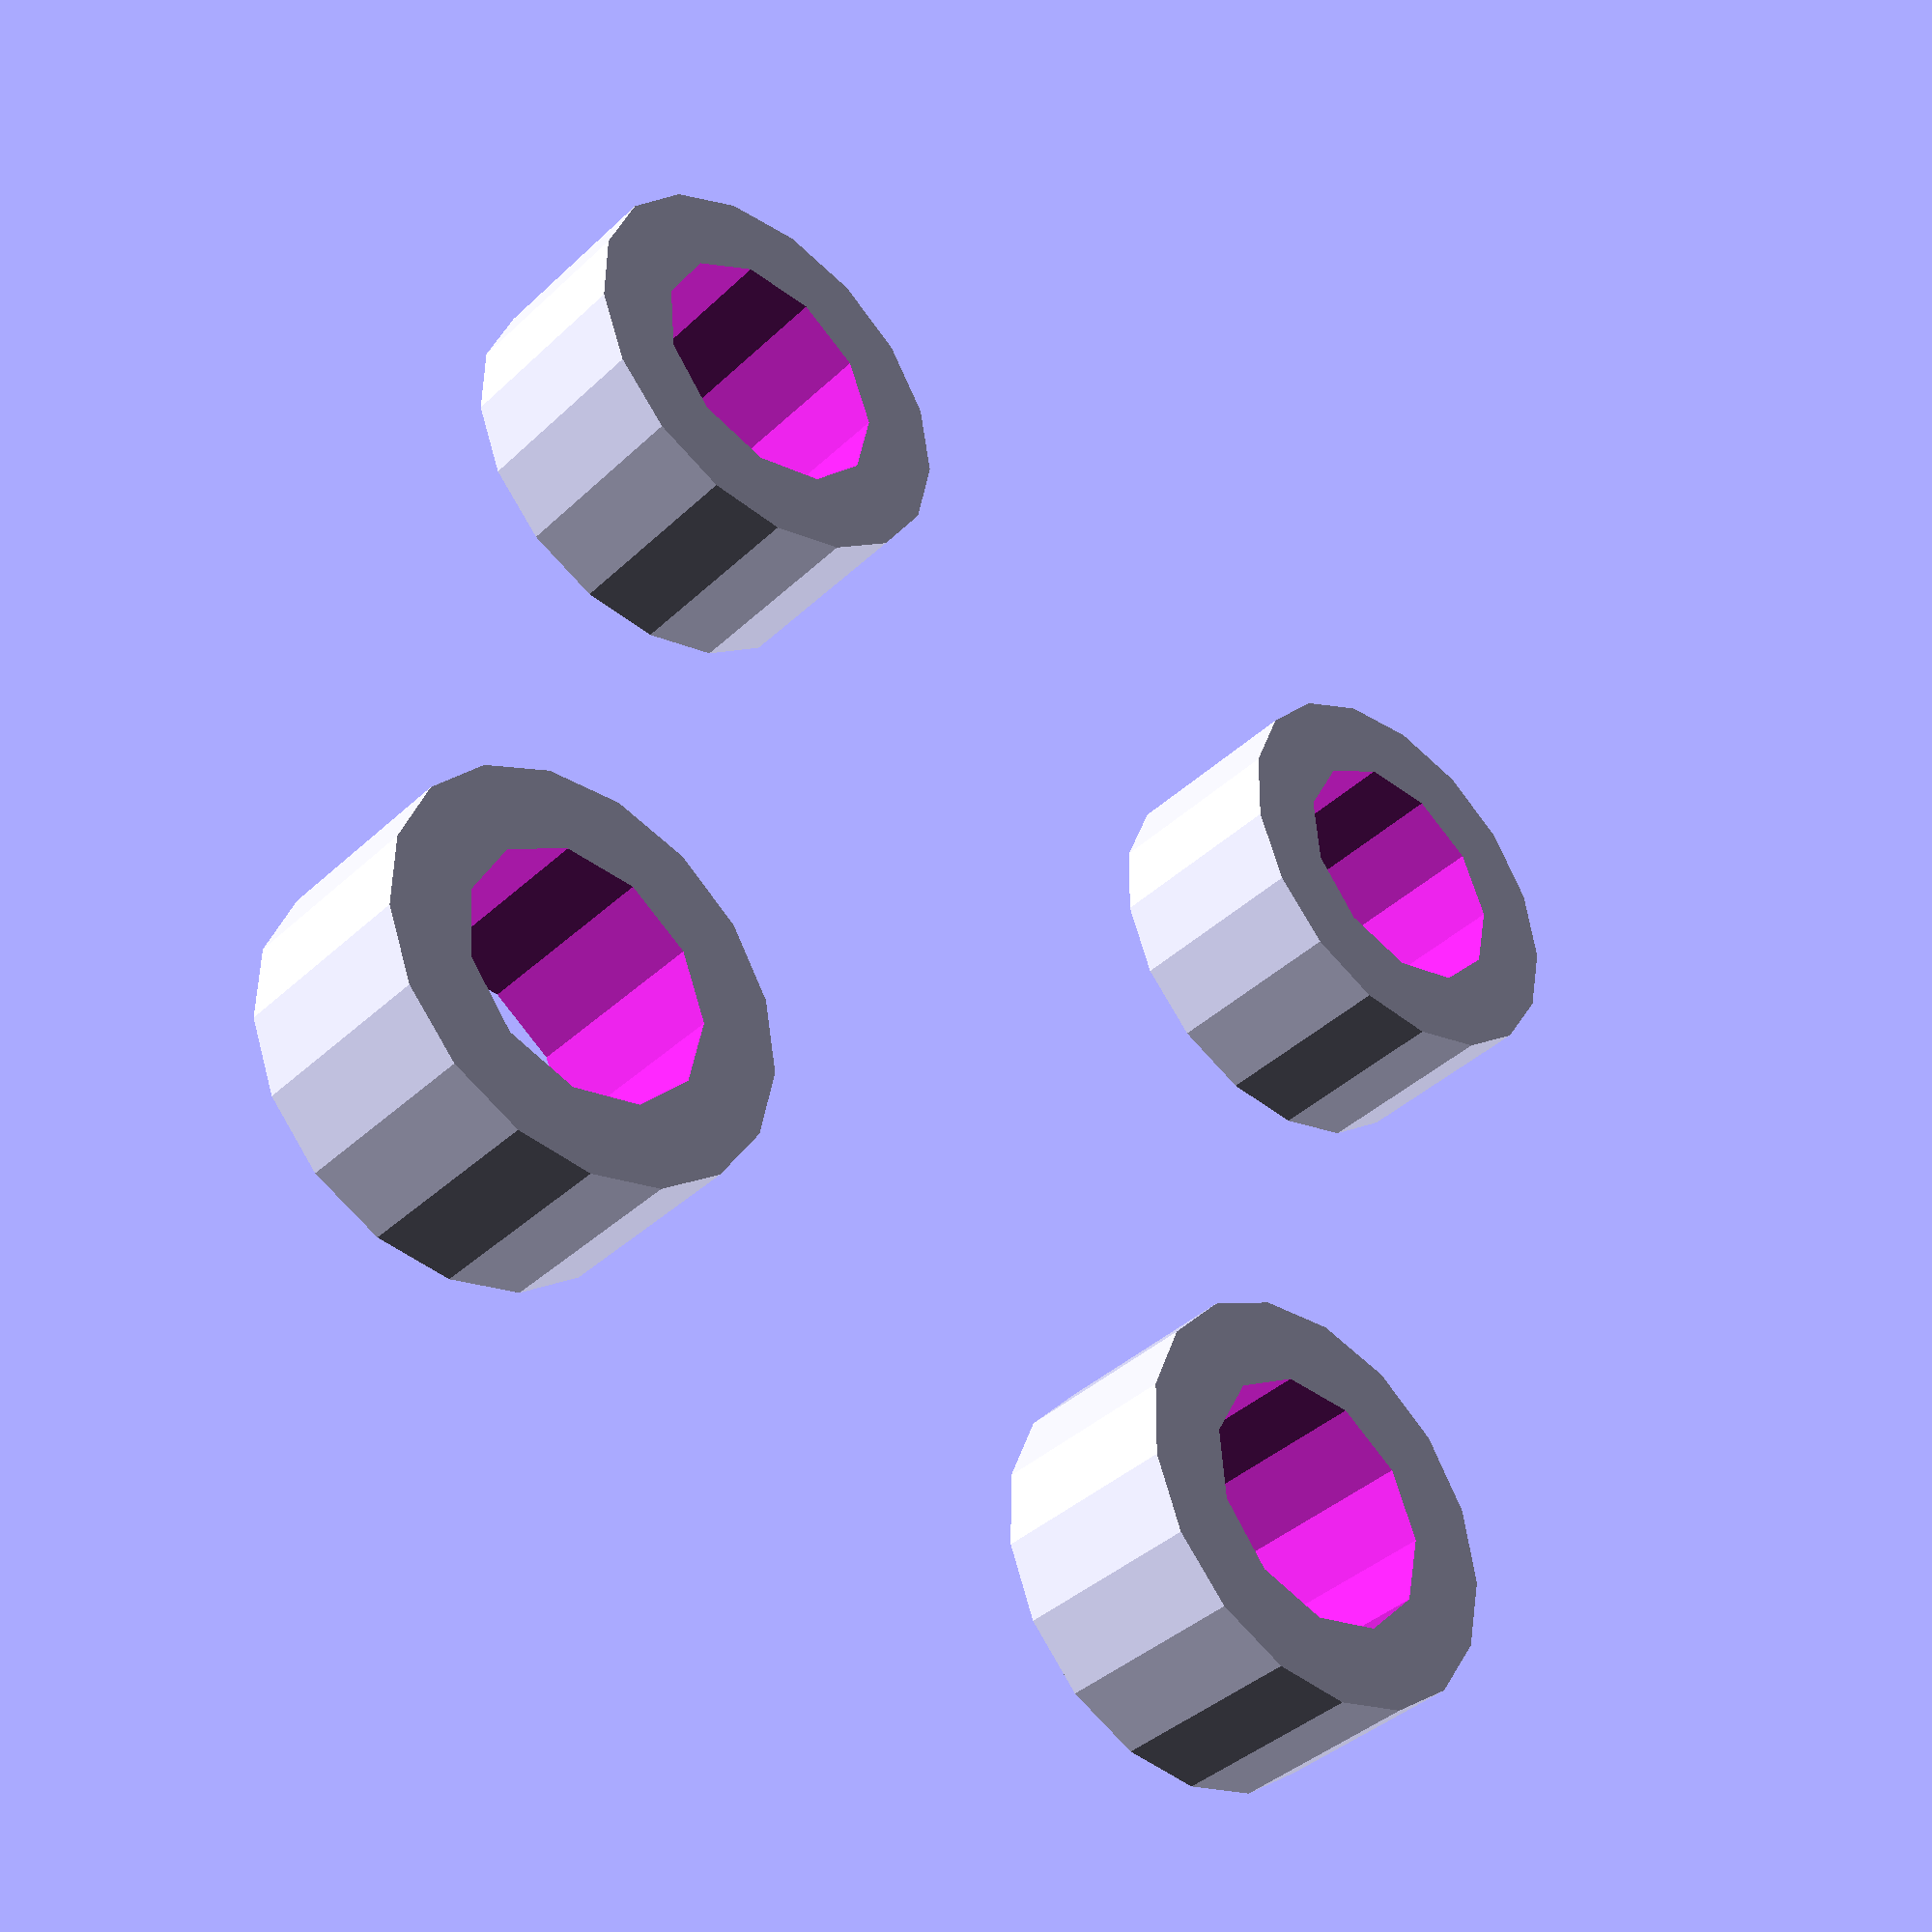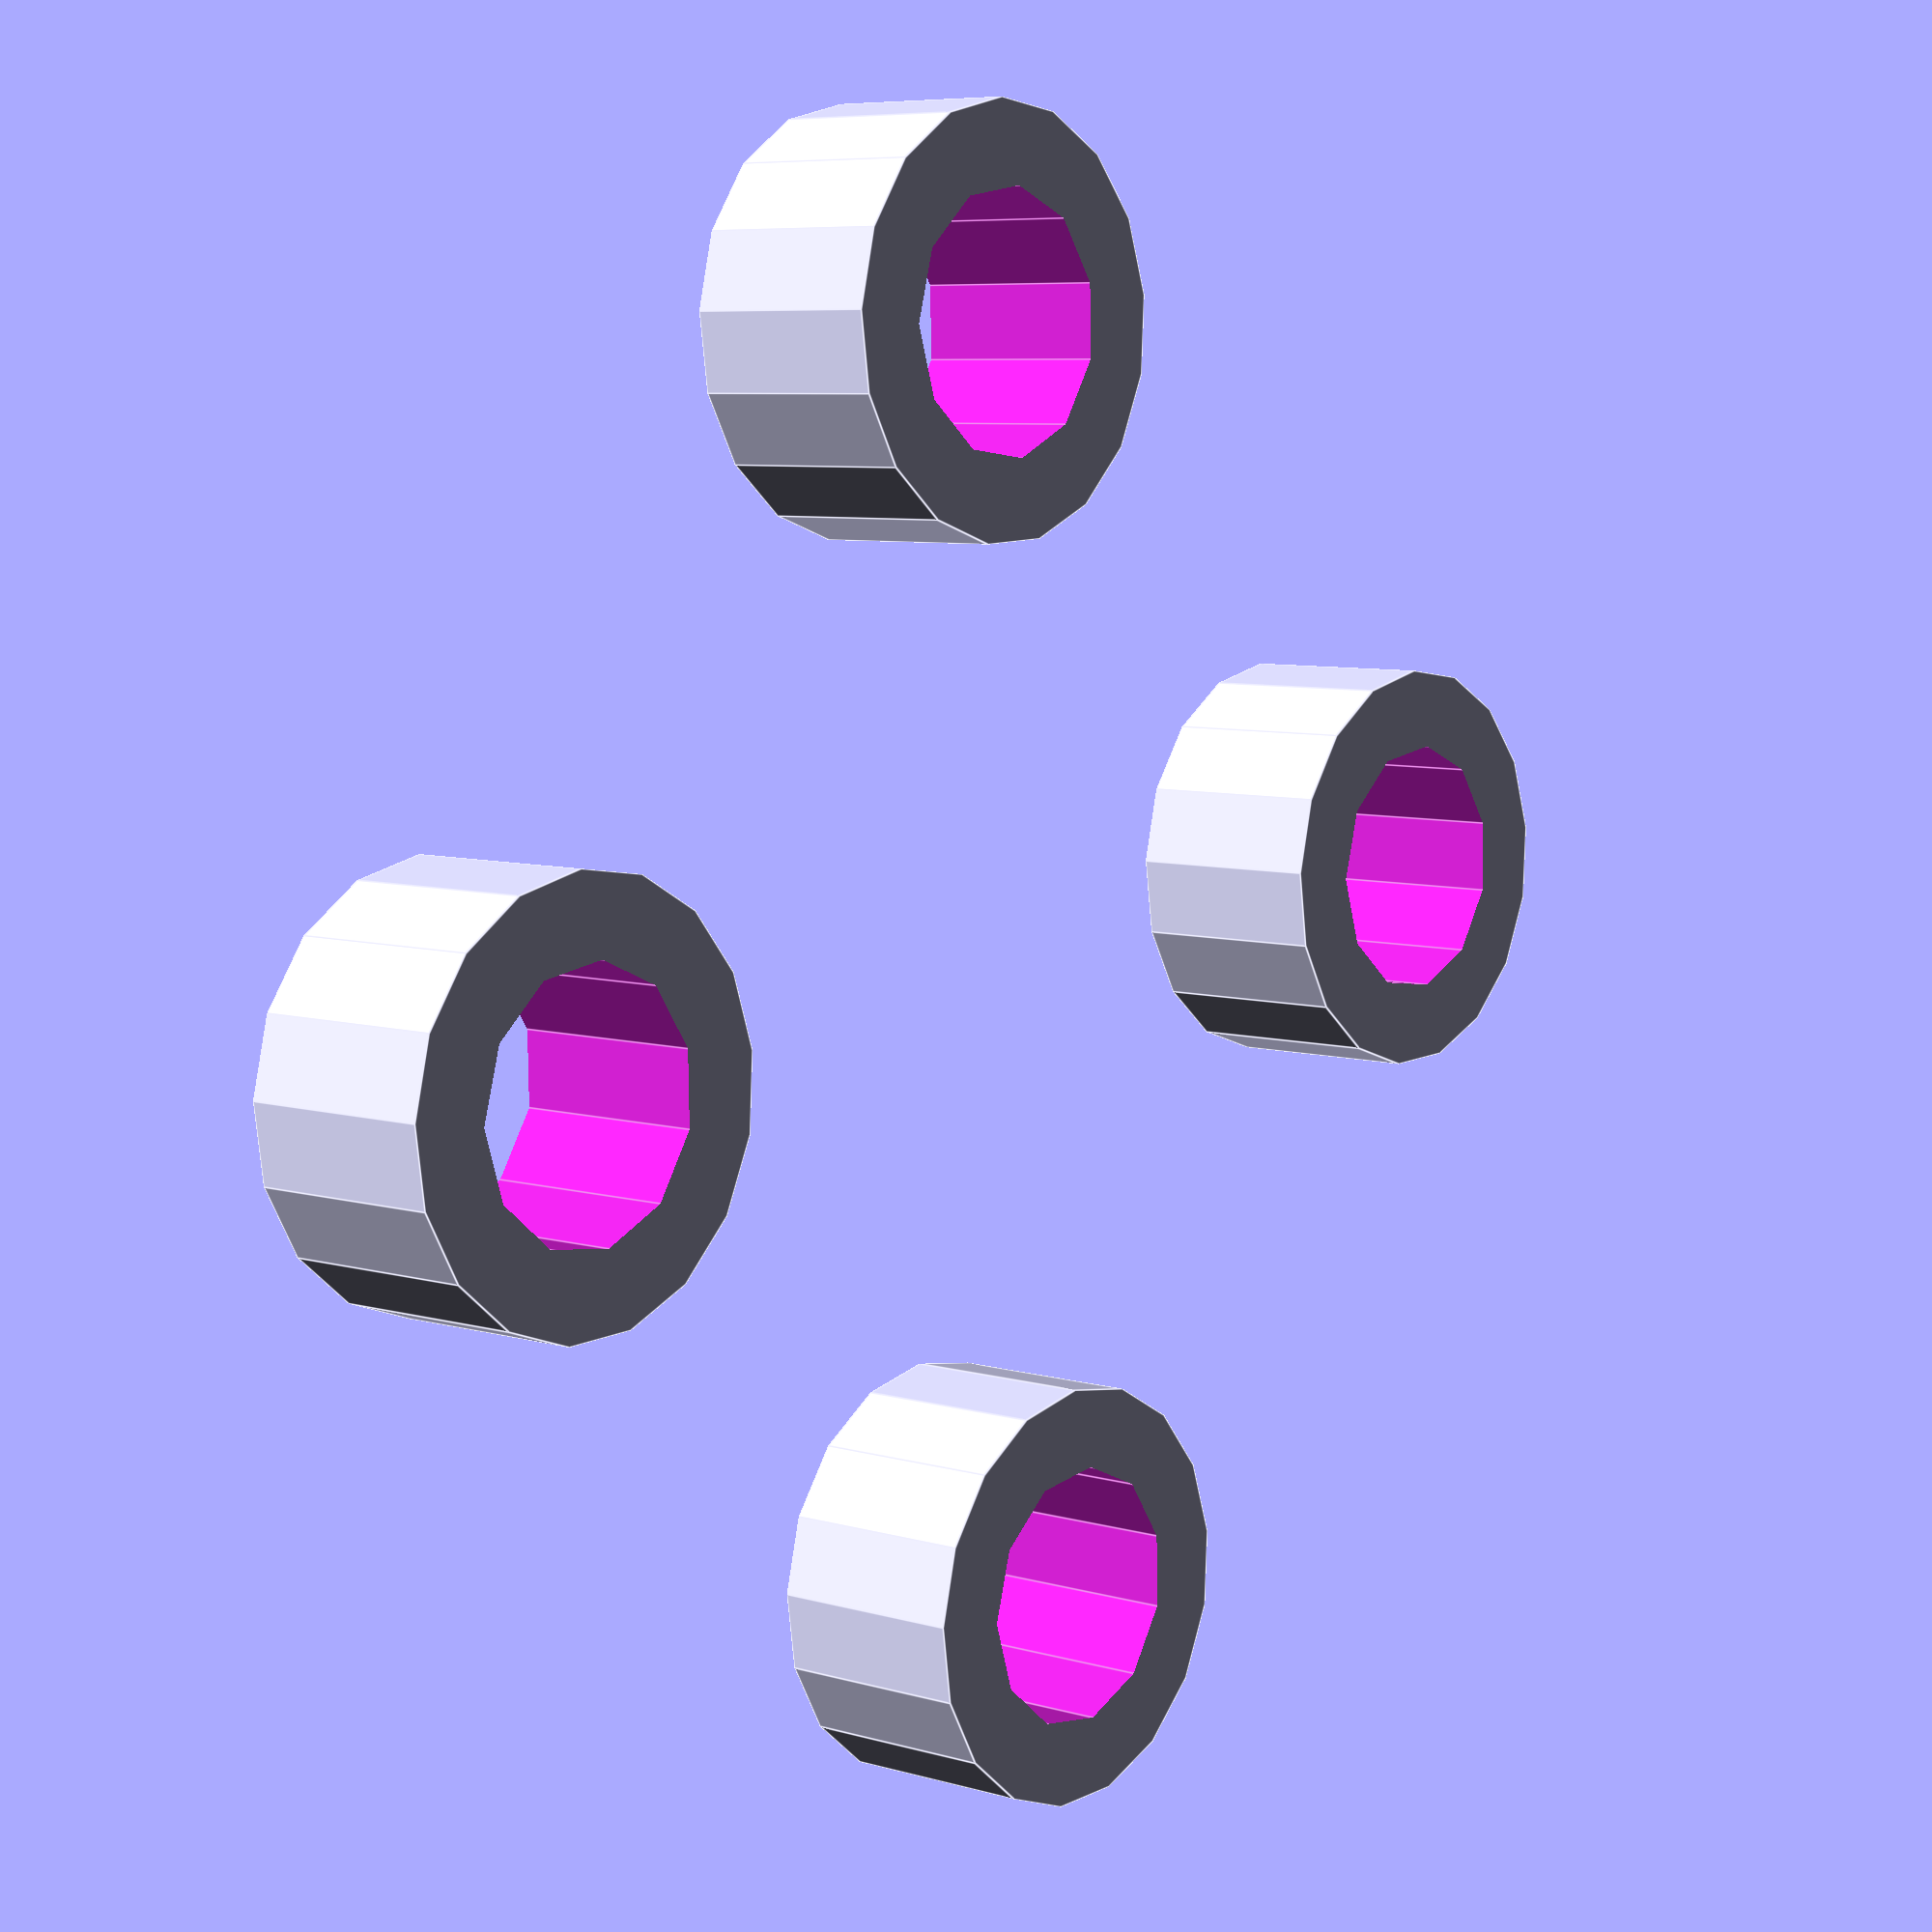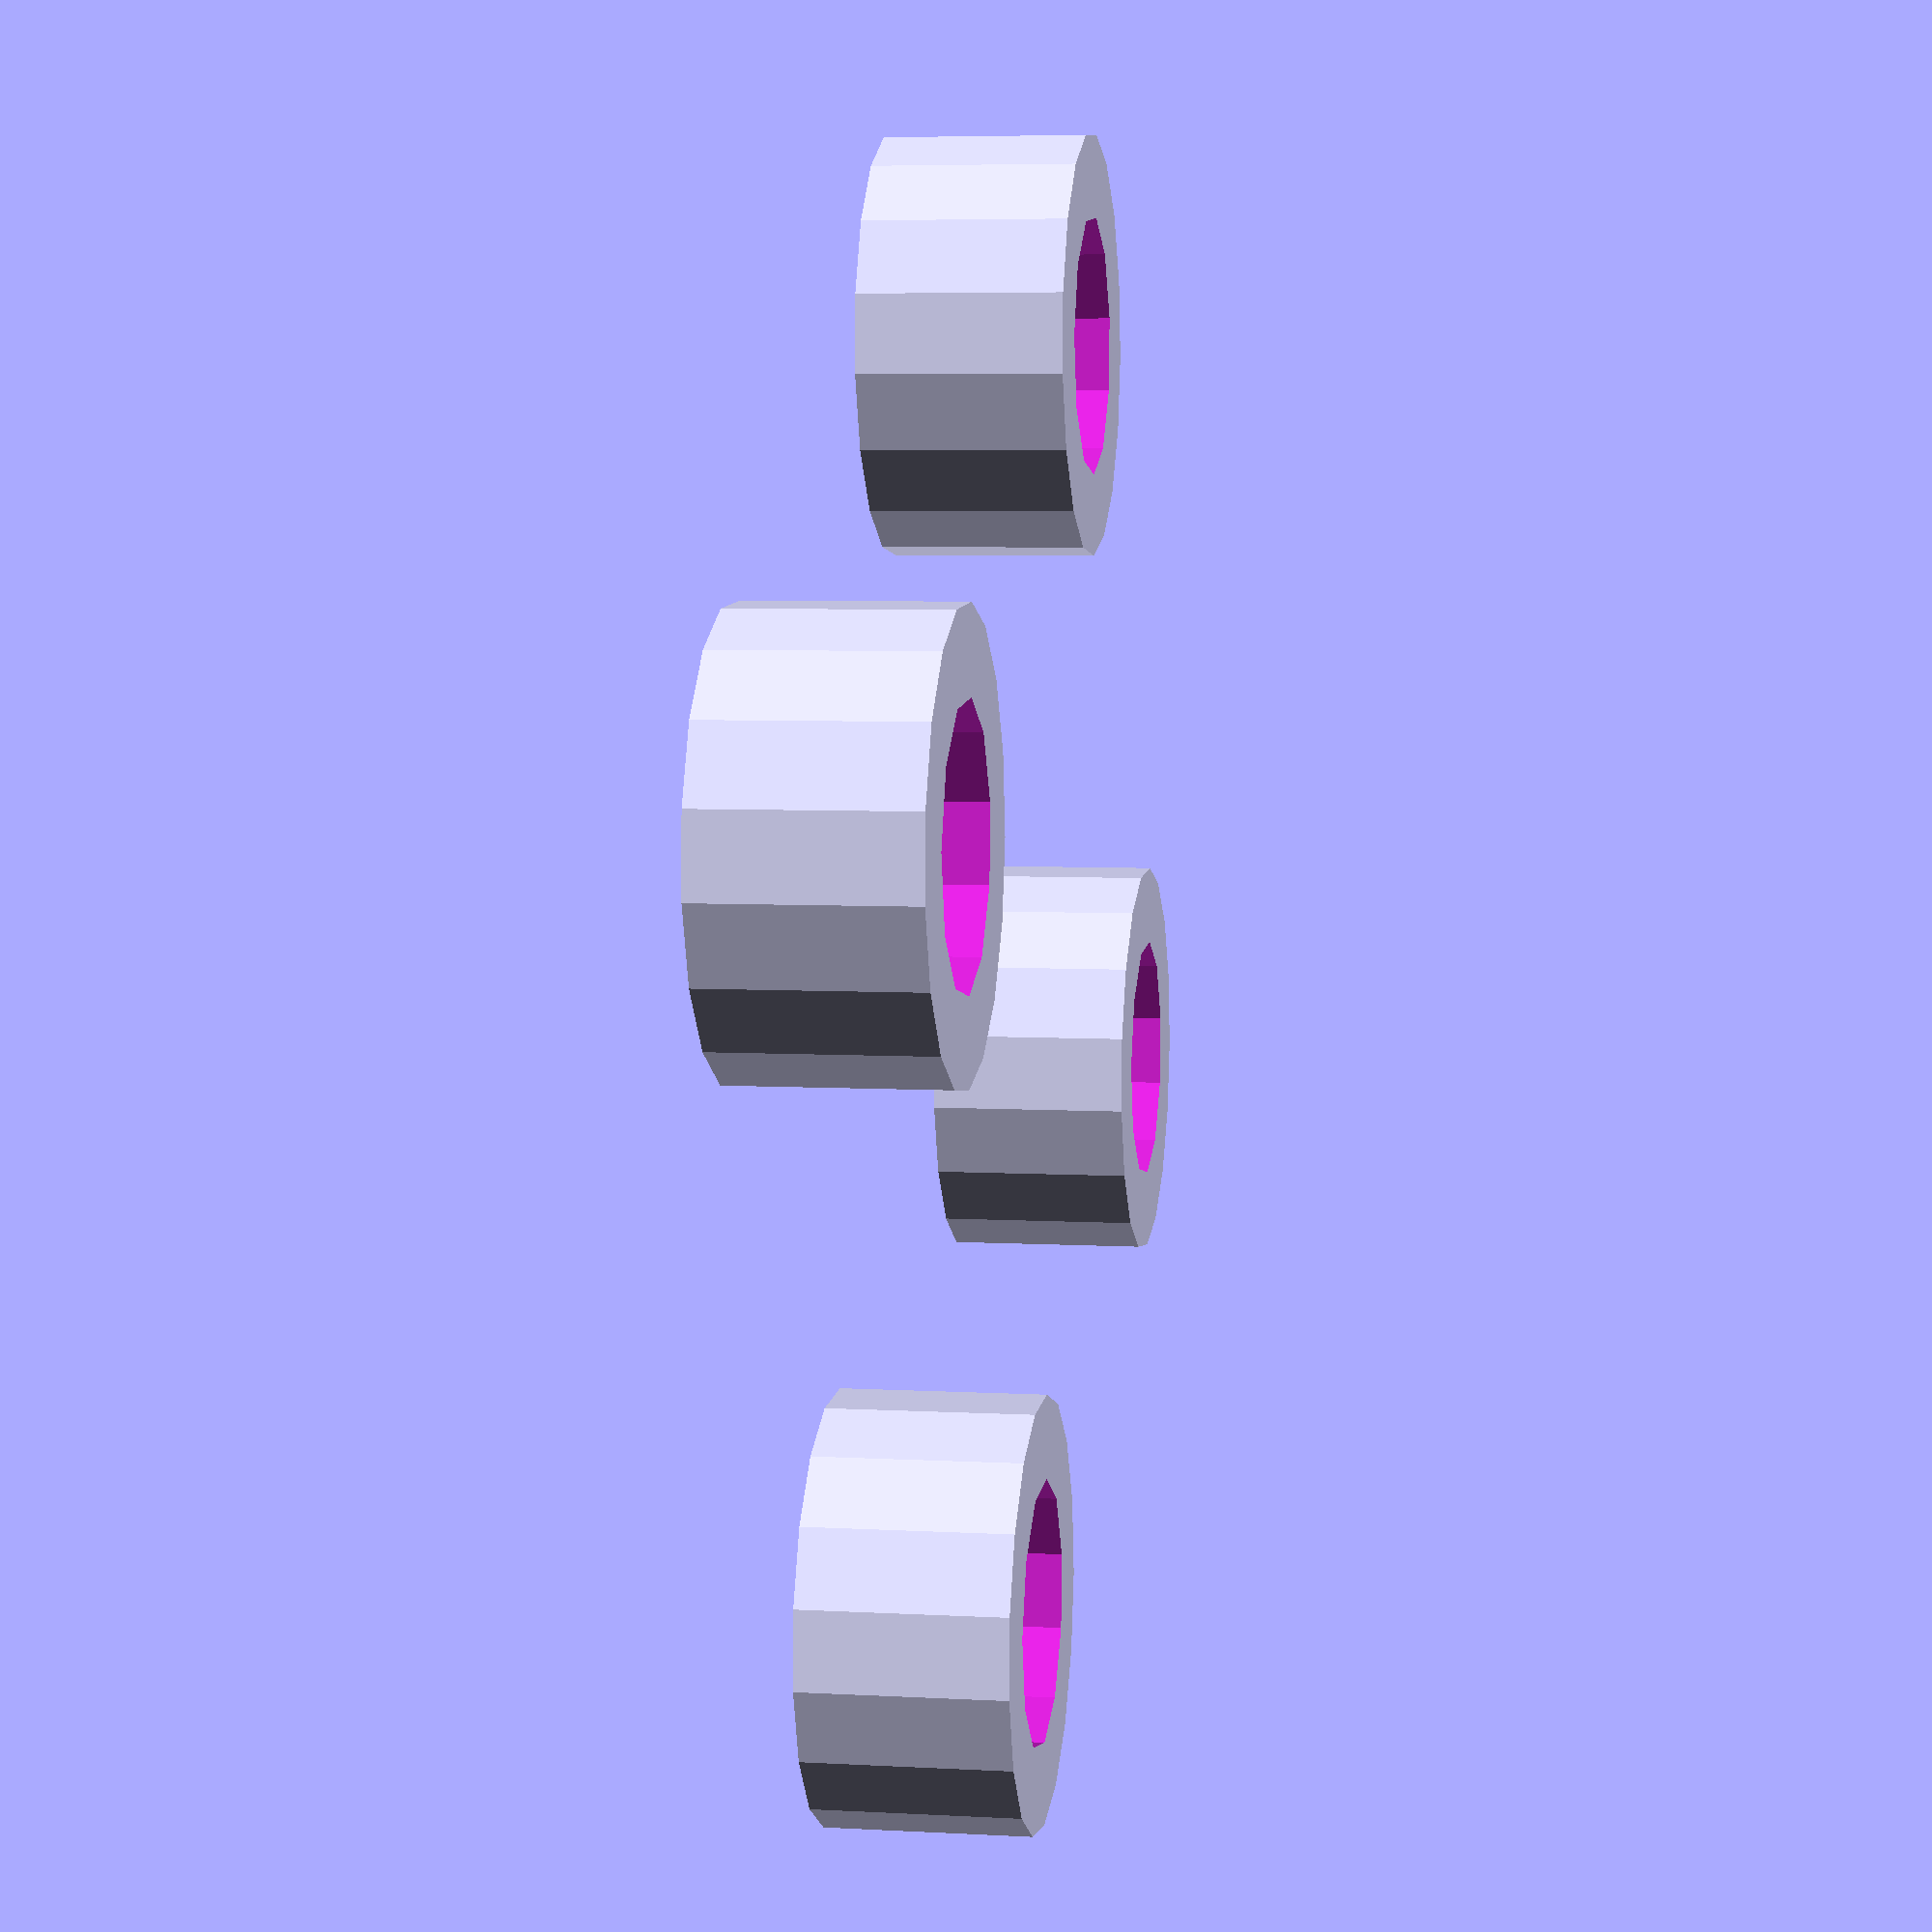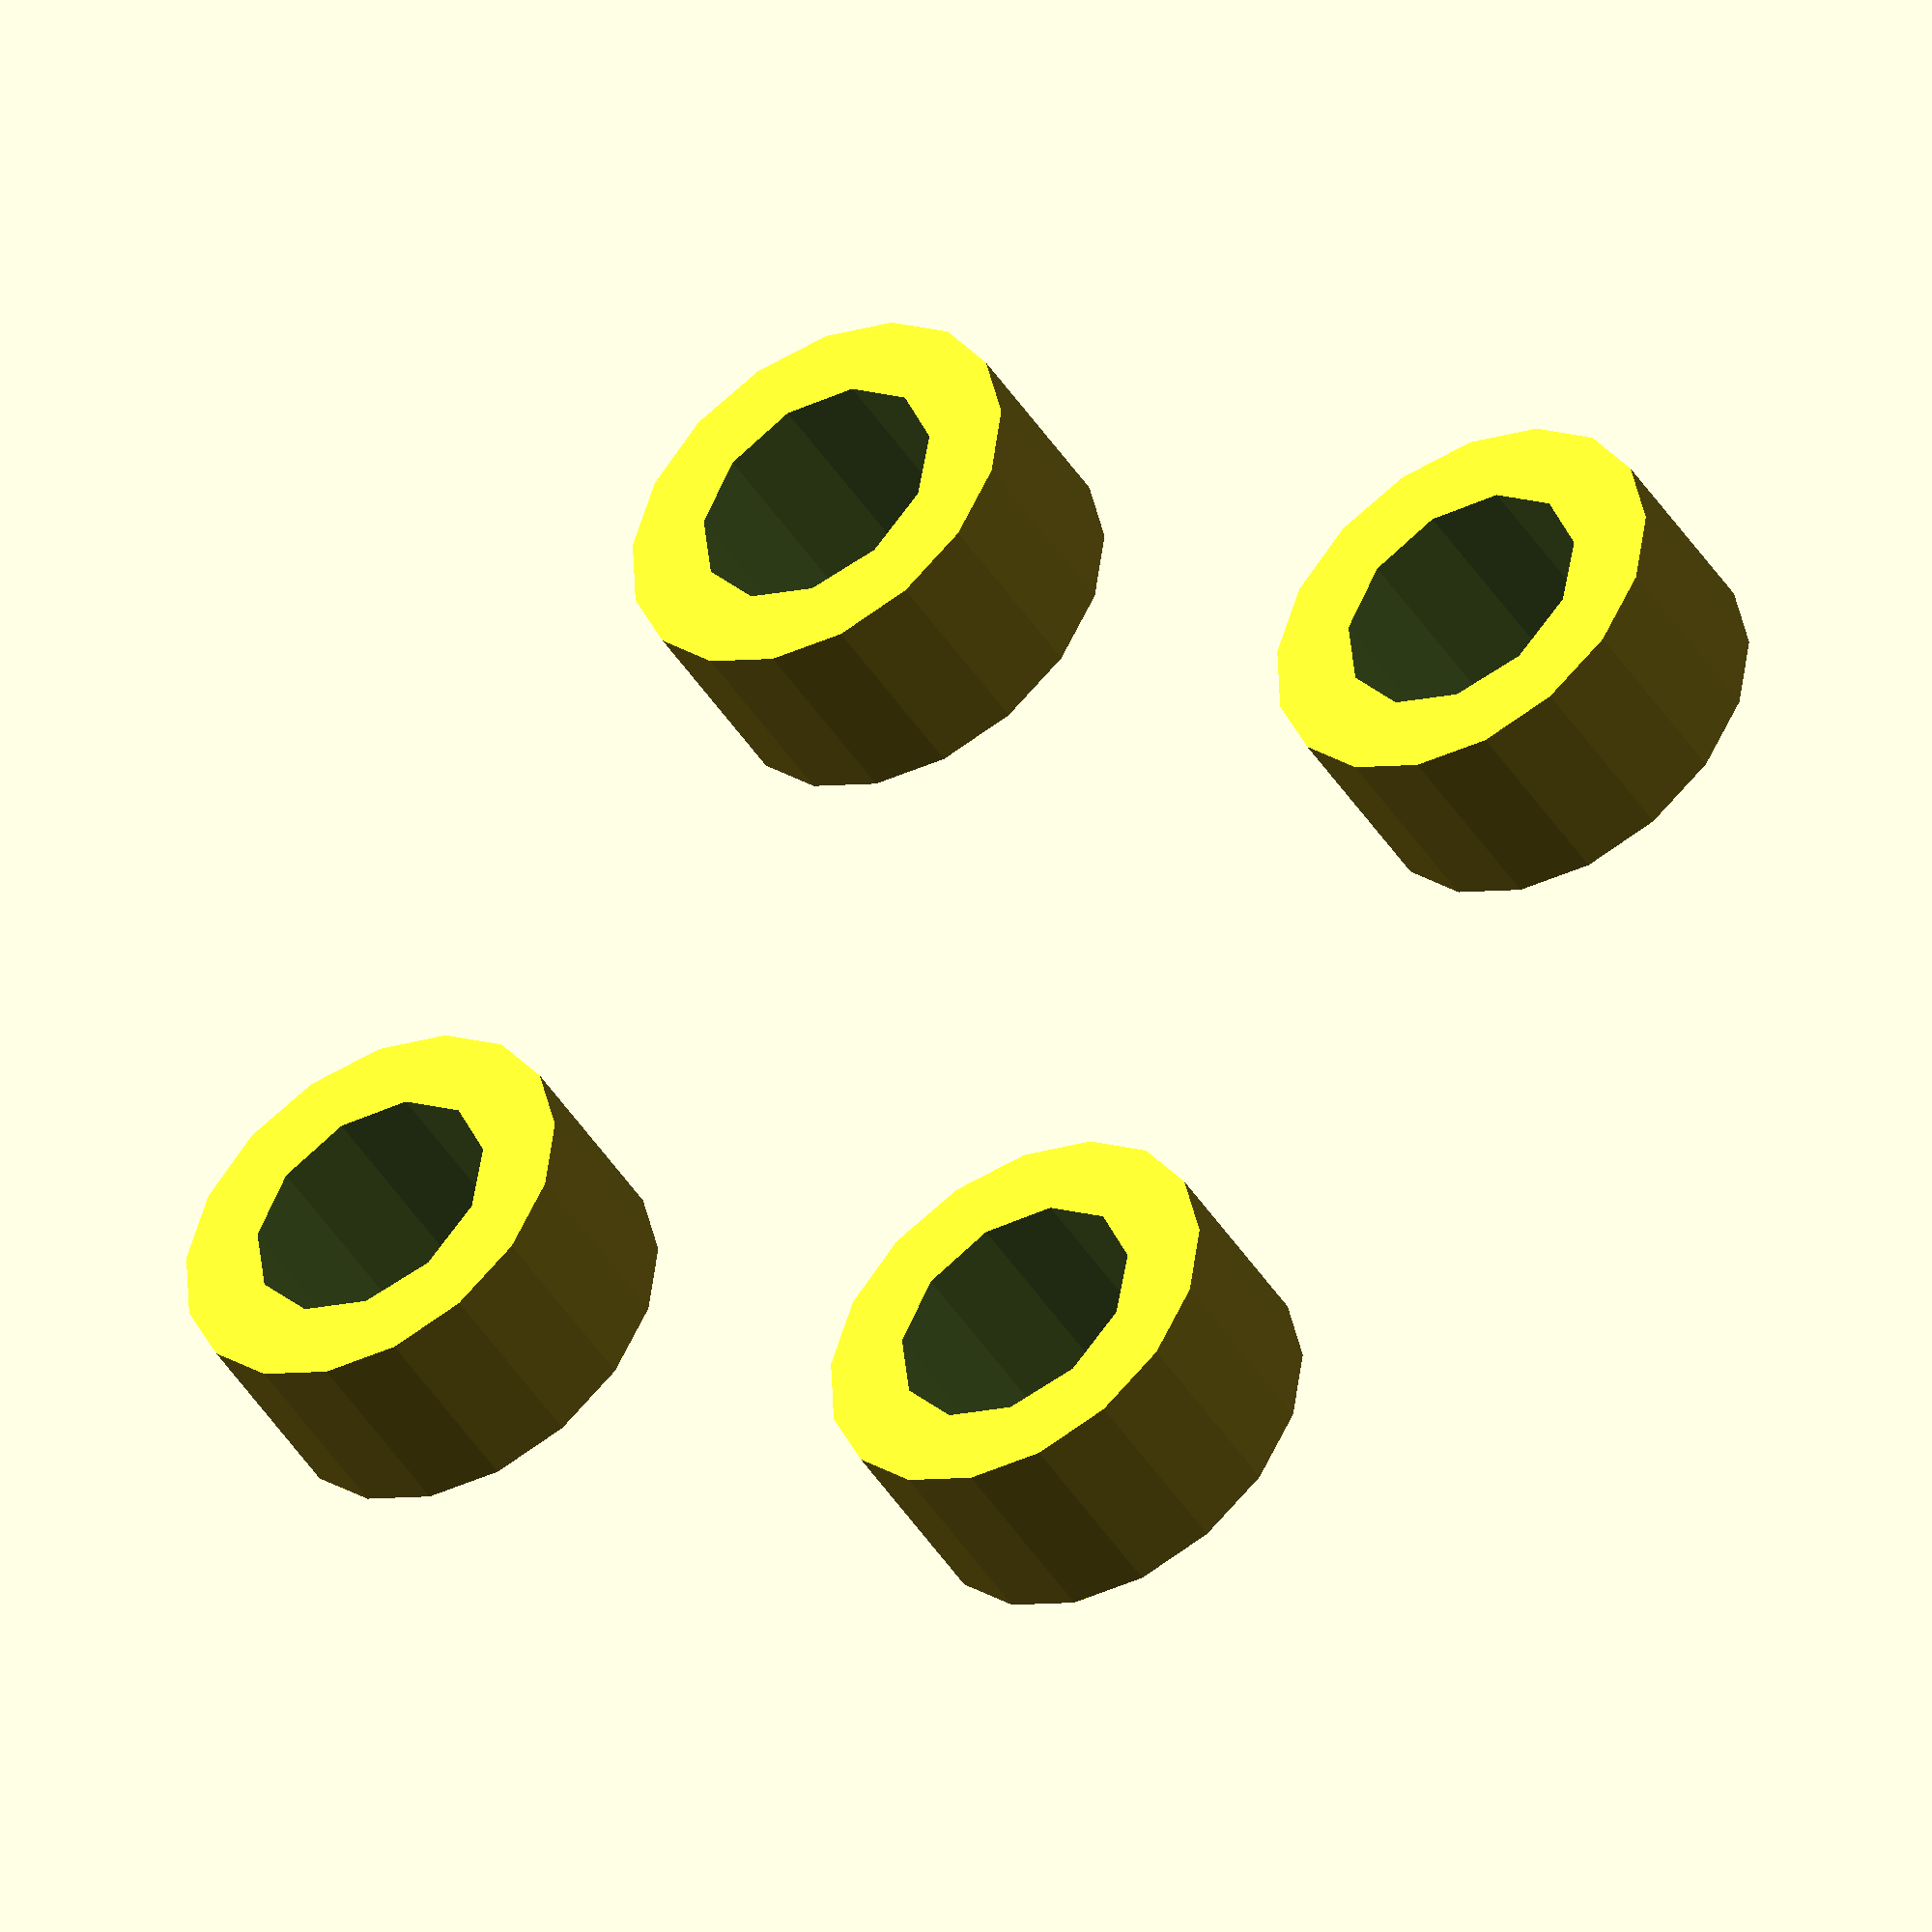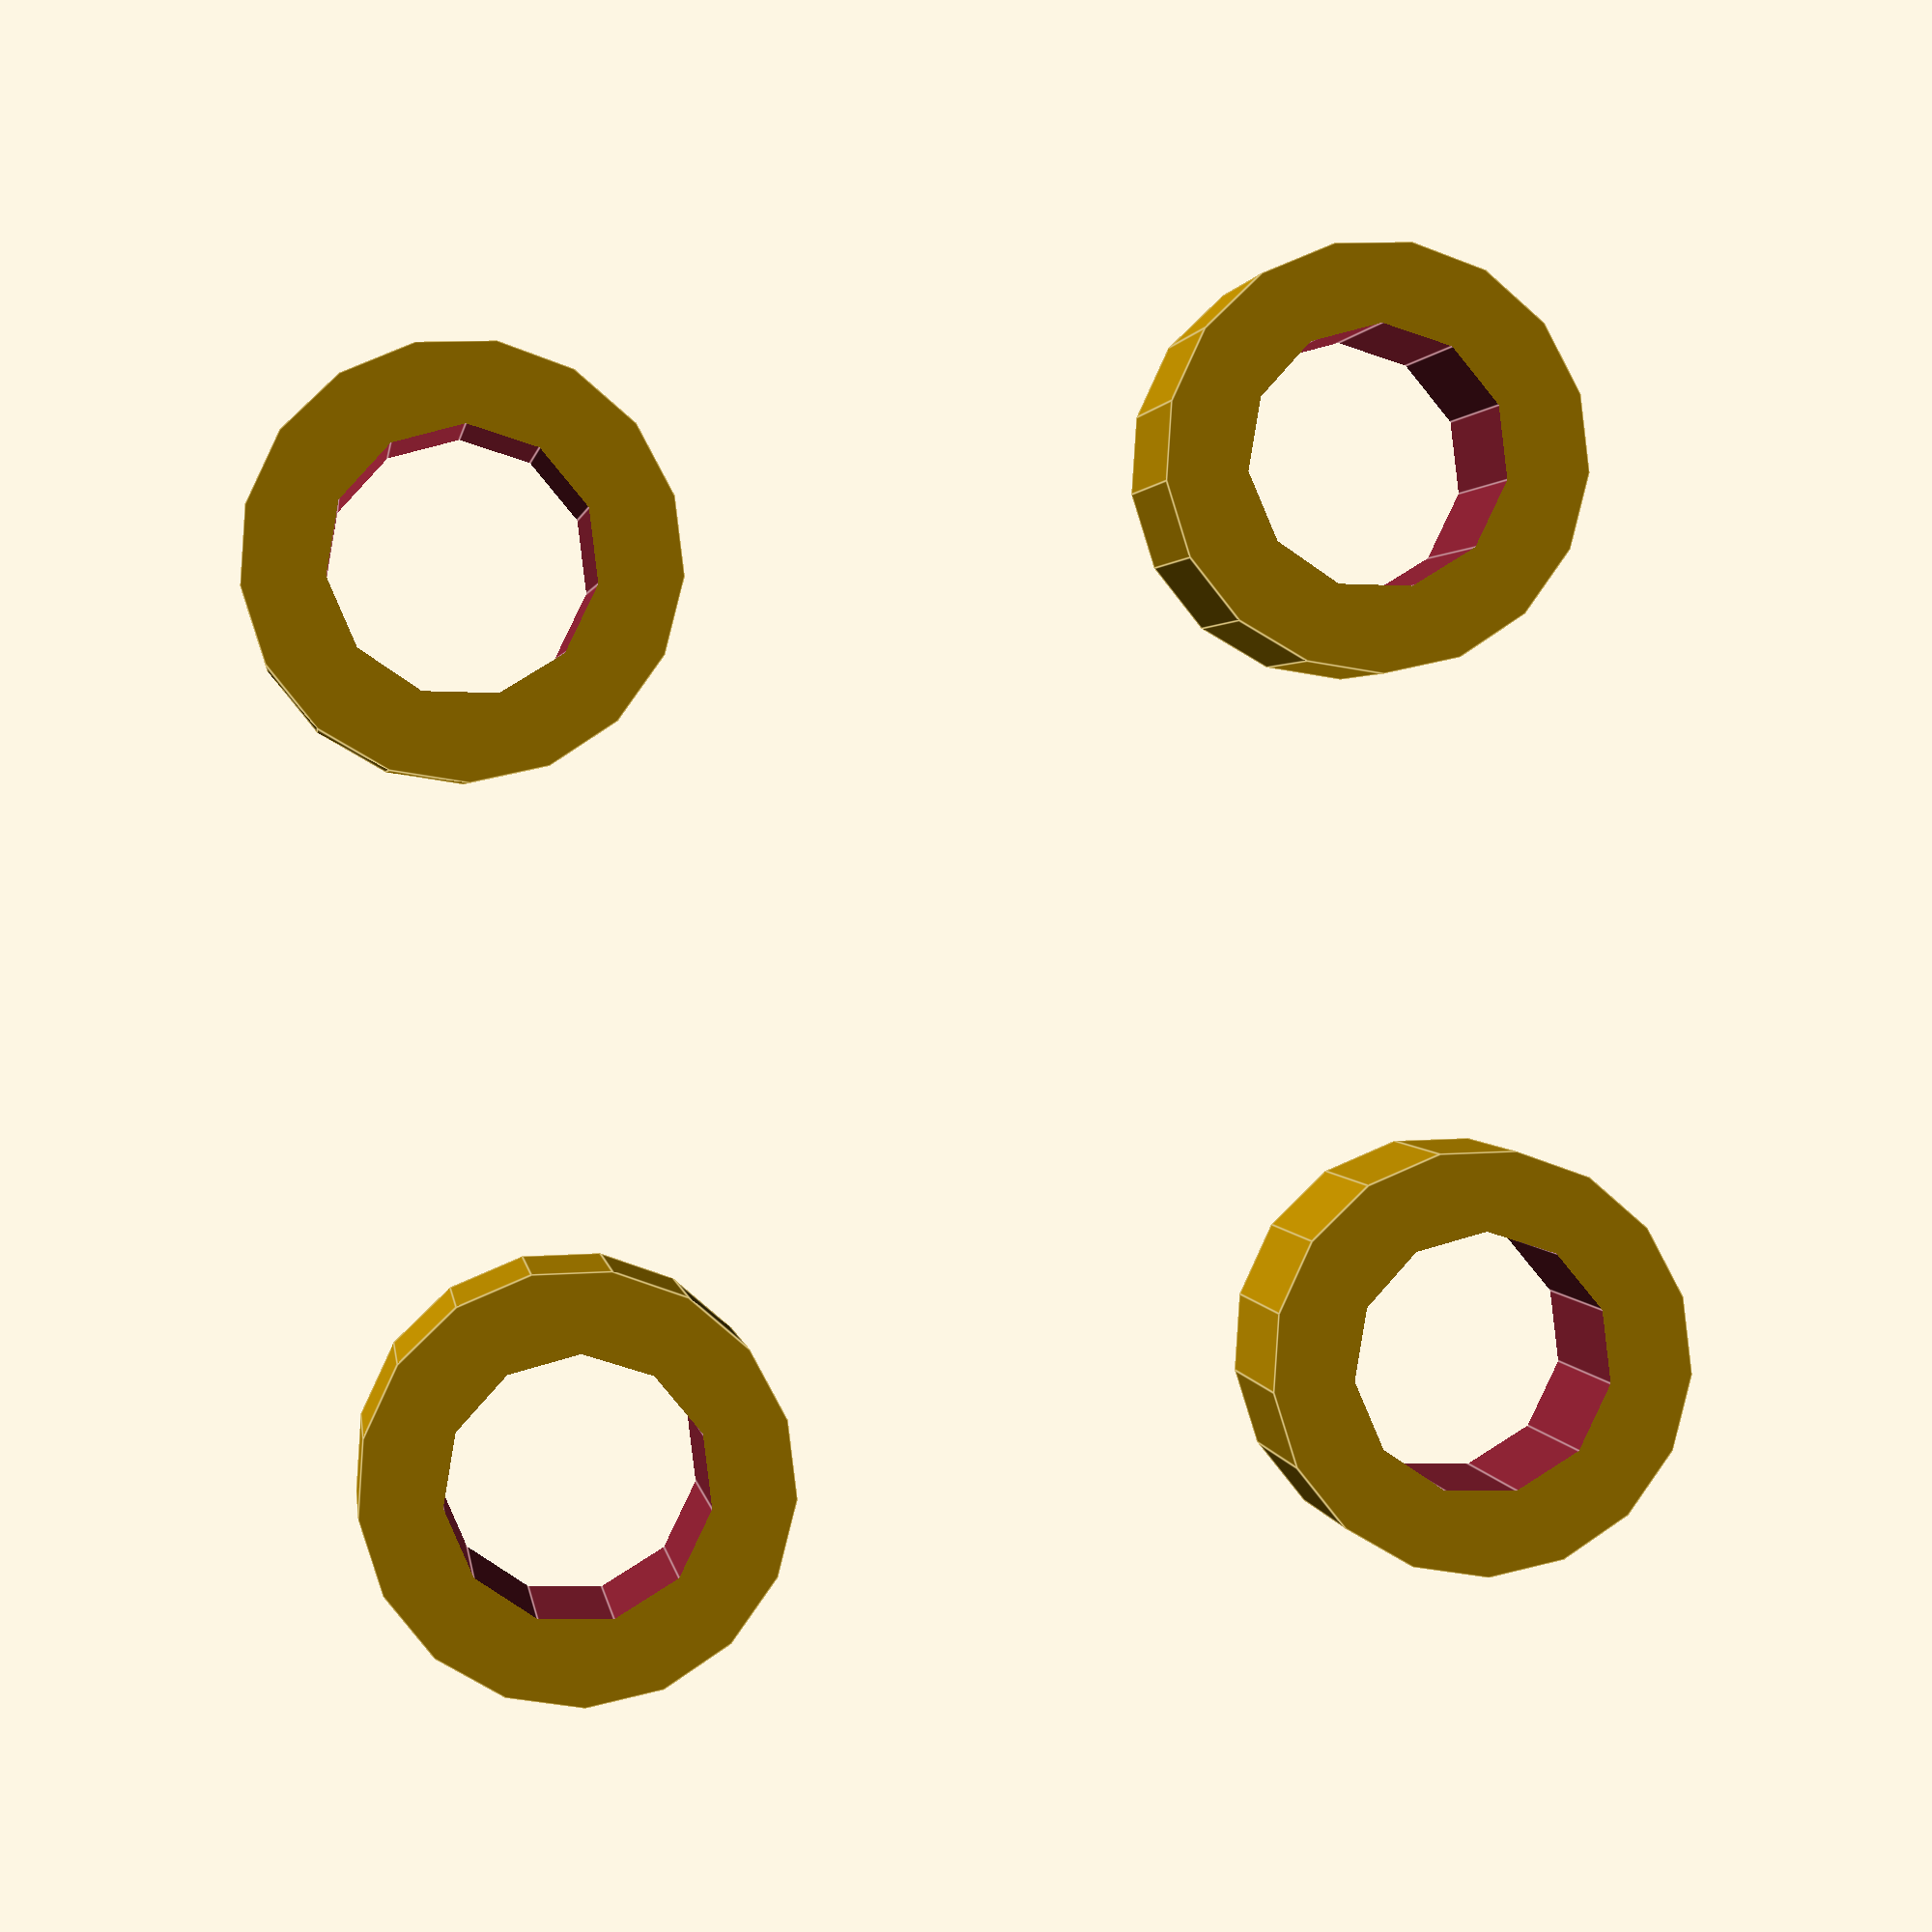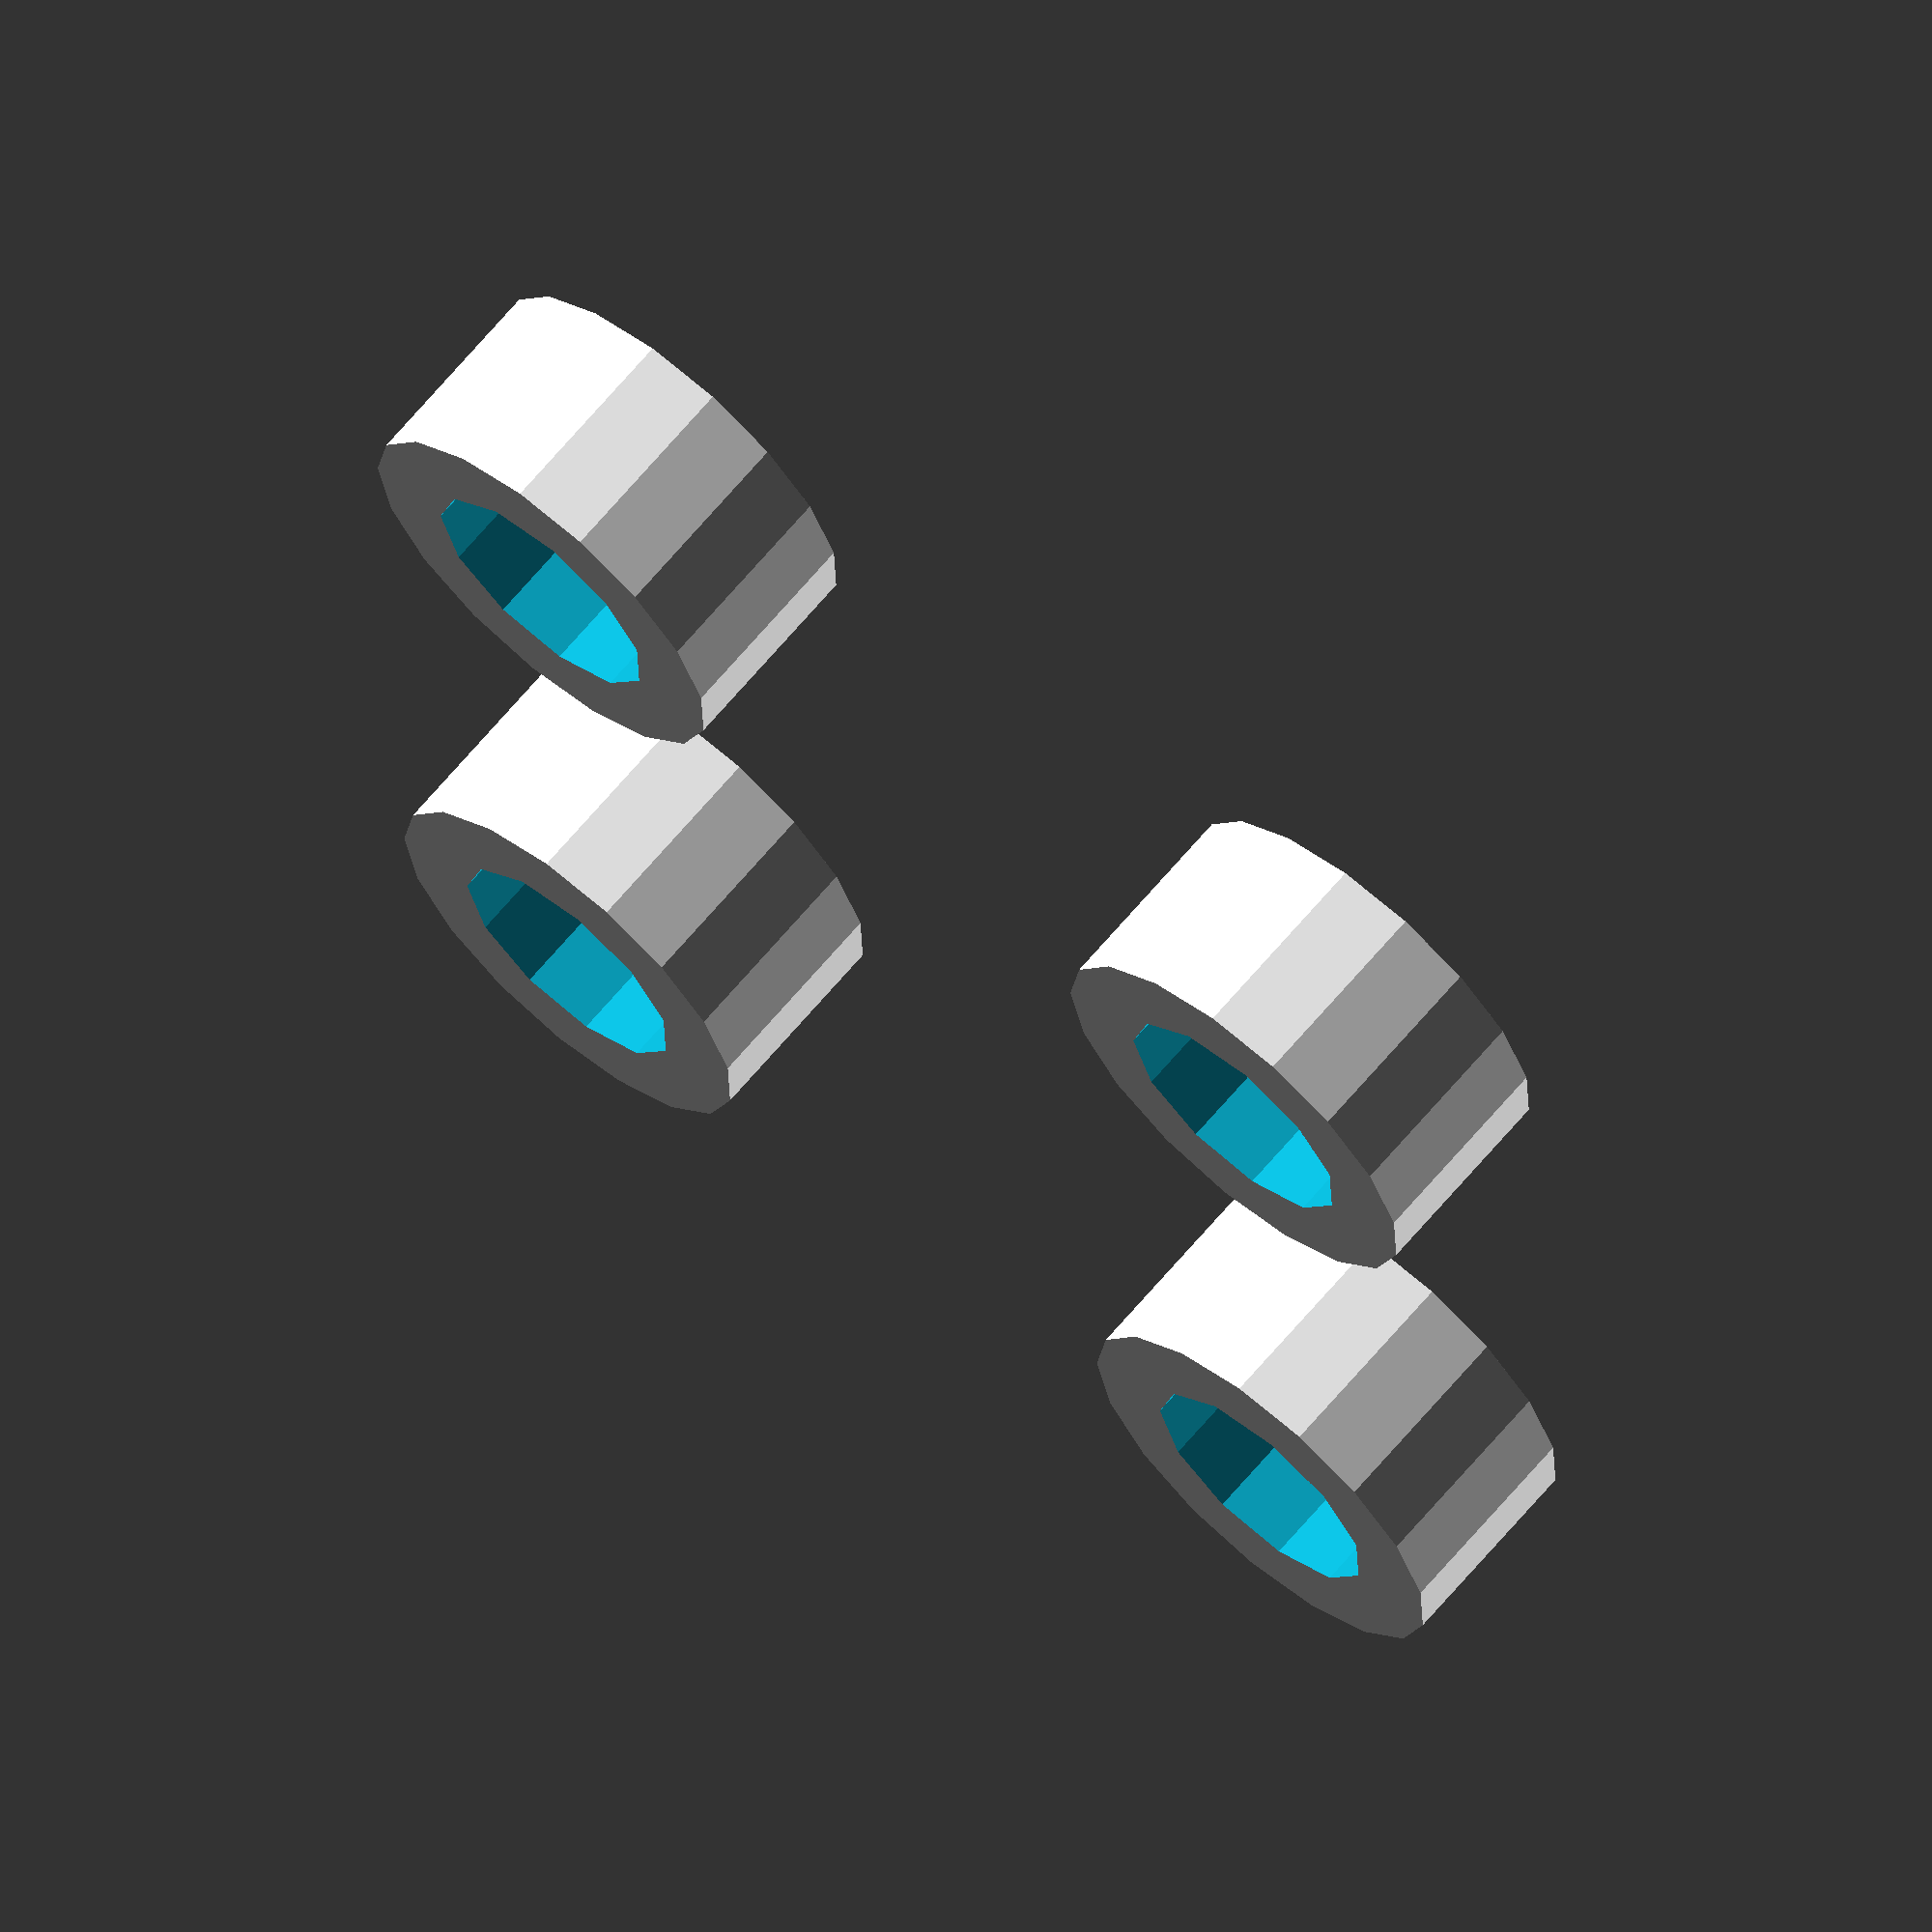
<openscad>
$offset = 22;

module spacer($inner = 3.2, $thickness = 2, $height = 5) 
{
  difference()
  {
    cylinder(r=$inner+$thickness, h=$height);
    translate([0,0,-$height/2]) cylinder(r=$inner, h=$height*2);
  }
}

spacer();
translate([$offset,0,0]) { spacer(); }
translate([0,$offset,0]) { spacer(); }
translate([$offset,$offset,0]) { spacer(); }
</openscad>
<views>
elev=219.2 azim=168.6 roll=40.8 proj=p view=wireframe
elev=173.1 azim=50.2 roll=49.9 proj=p view=edges
elev=174.3 azim=210.1 roll=80.6 proj=p view=wireframe
elev=44.5 azim=55.3 roll=210.1 proj=o view=solid
elev=178.3 azim=186.9 roll=7.7 proj=p view=edges
elev=292.7 azim=177.8 roll=40.1 proj=o view=wireframe
</views>
